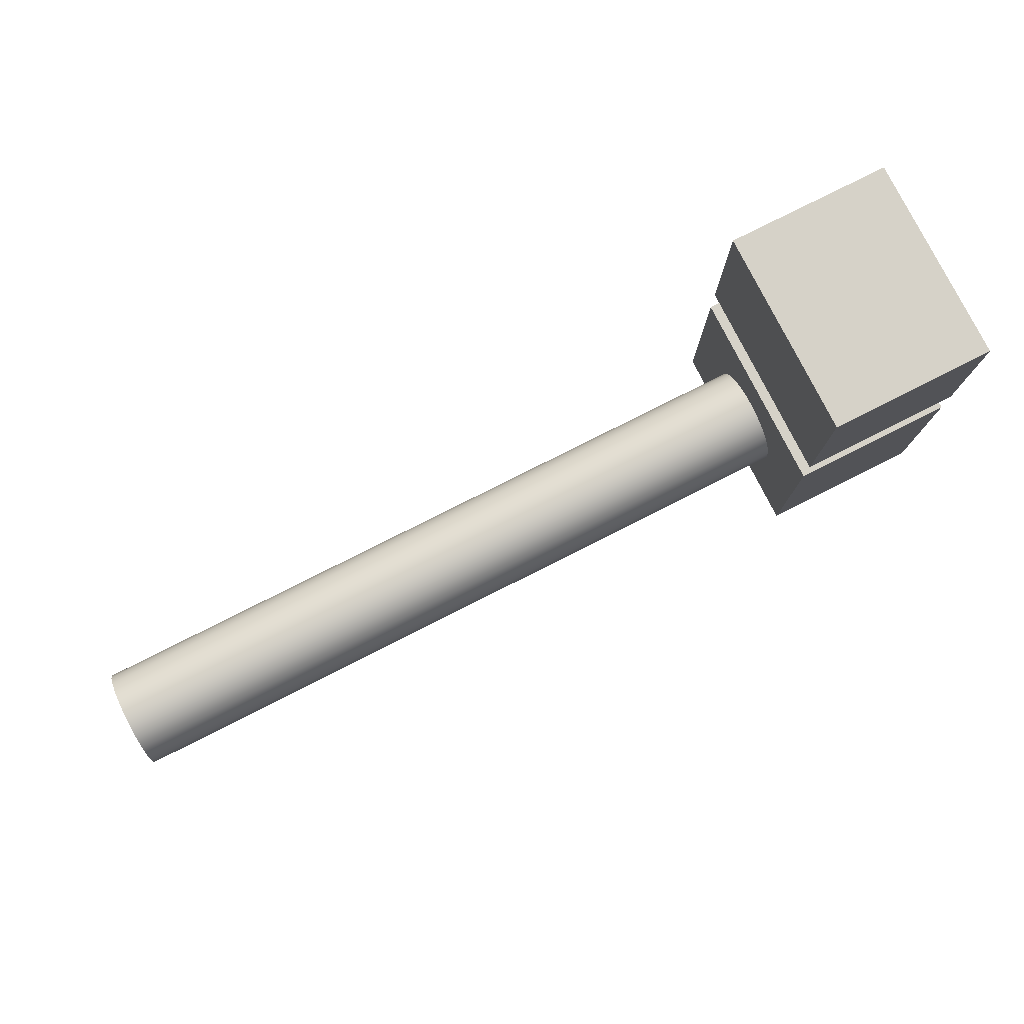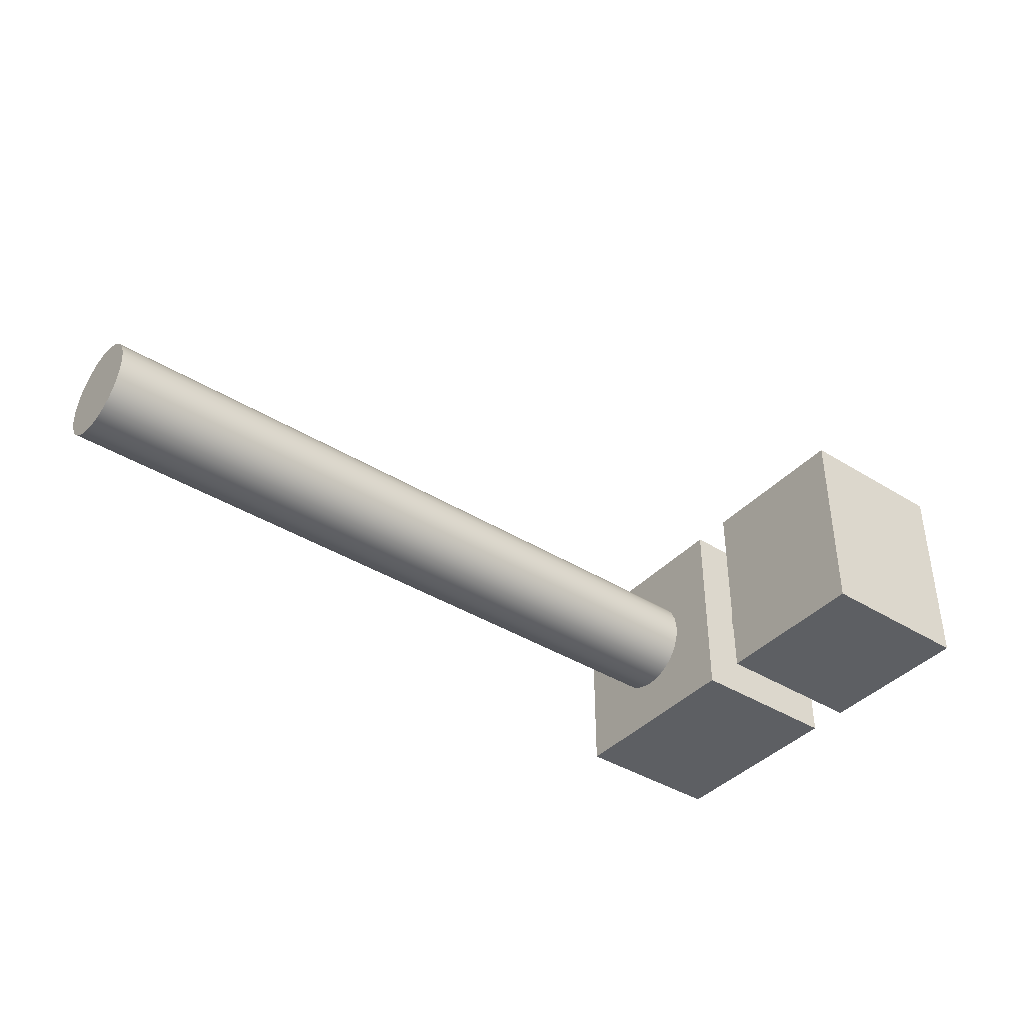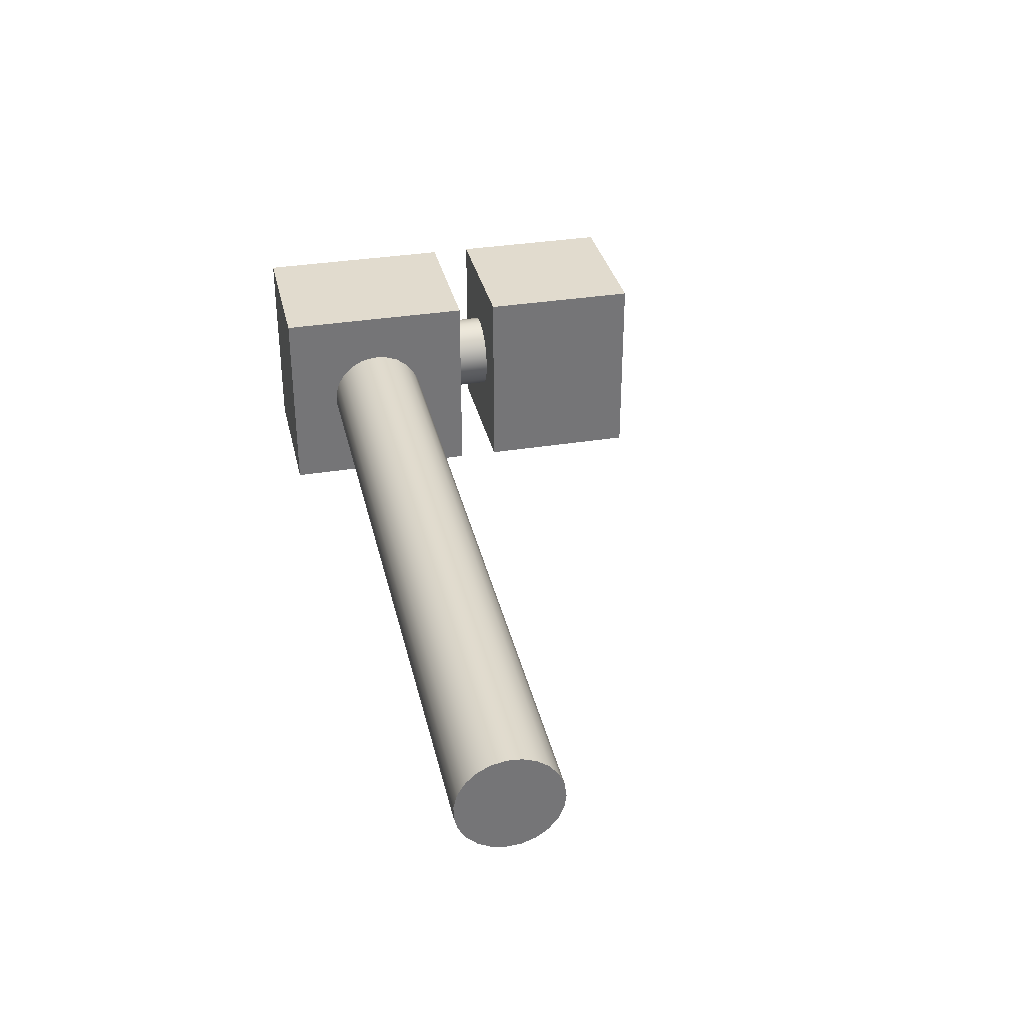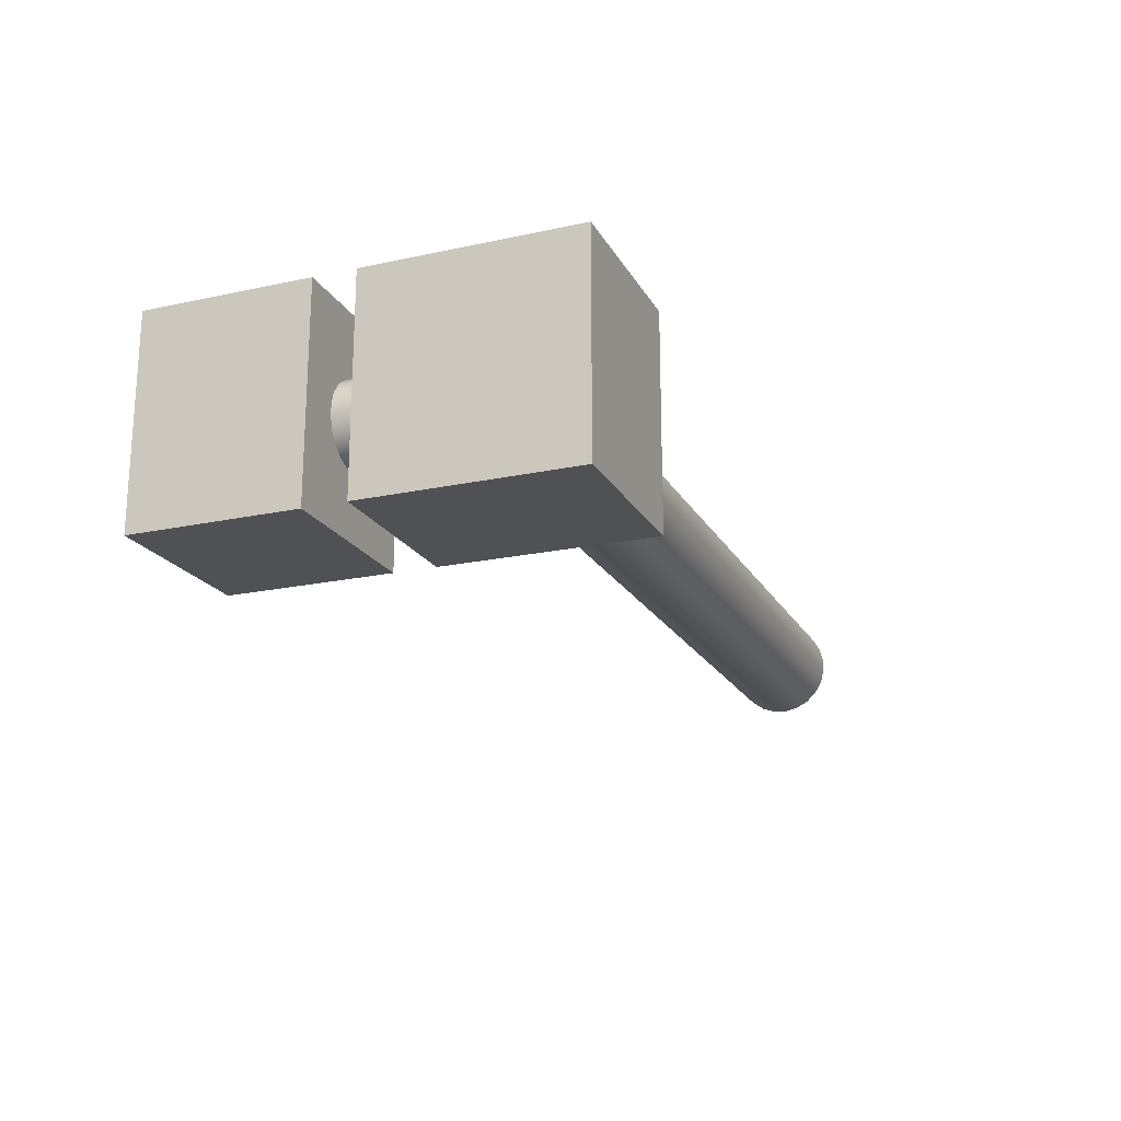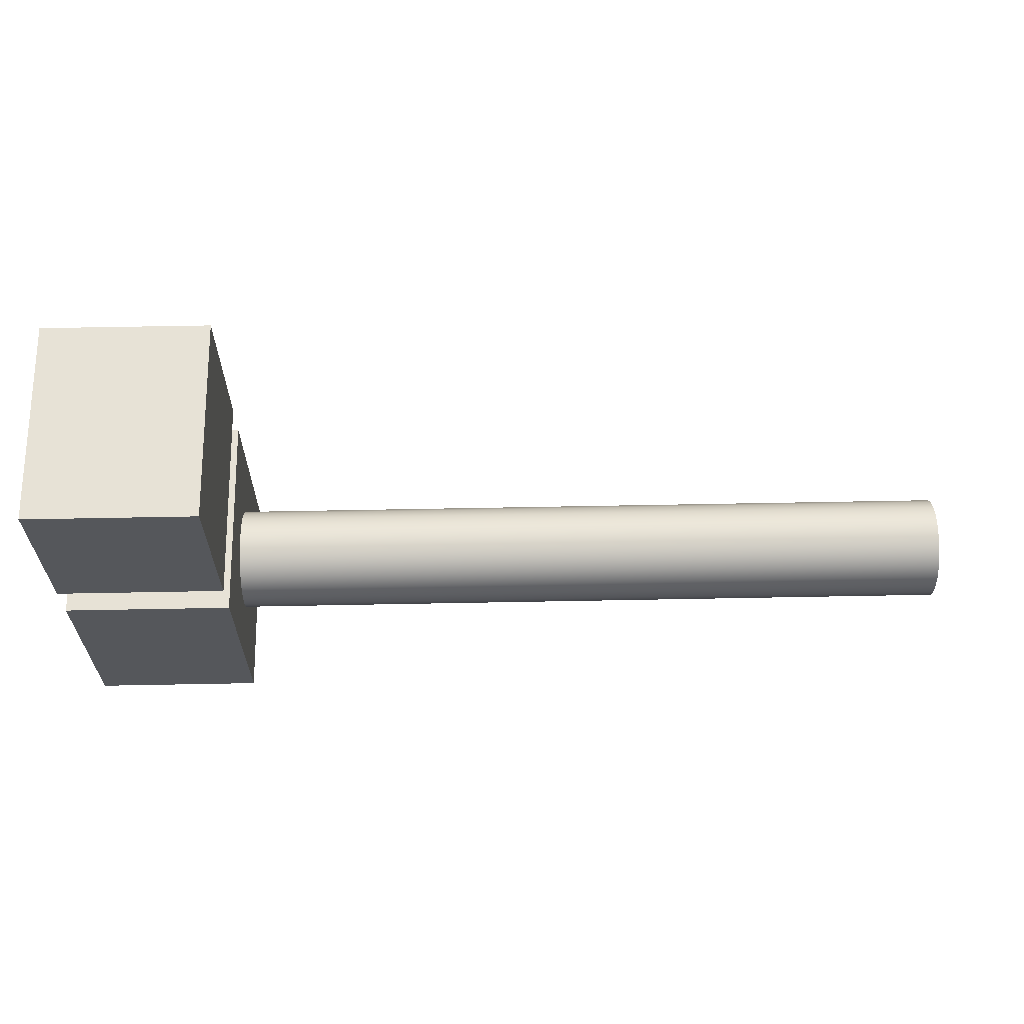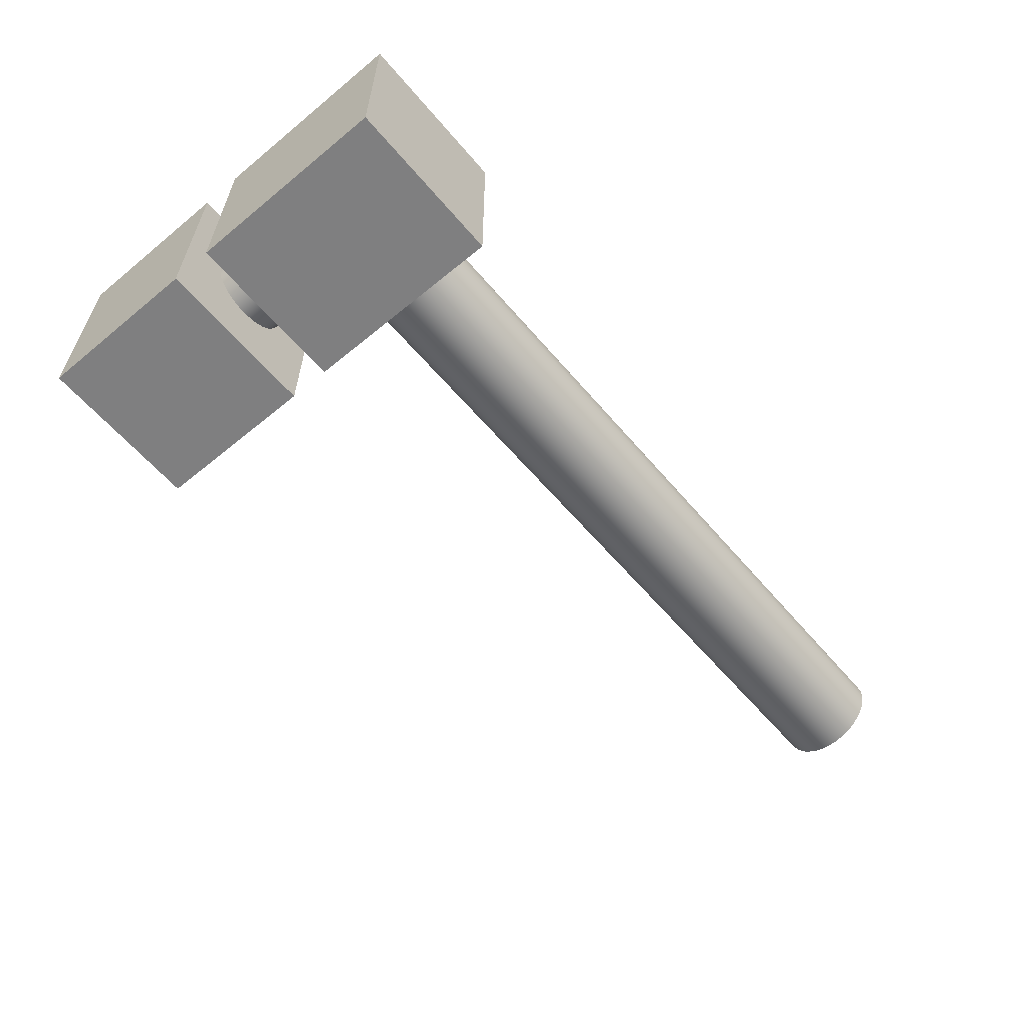
<metadata>
{"format":"obj","ext":"obj","renderer":"f3d","projection":"perspective","resolution":1024,"background":"white","views":[{"elev":78.3,"azim":-26.8,"up":"+Z"},{"elev":-39.8,"azim":-37.6,"up":"+Y"},{"elev":33.8,"azim":-102.6,"up":"+Y"},{"elev":-19.9,"azim":111.7,"up":"+Y"},{"elev":63.2,"azim":178.9,"up":"+Z"},{"elev":-59.7,"azim":130.1,"up":"+Y"}]}
</metadata>
<code>
v 22 -2.5 3.5
v 18 -2.5 3.5
v 18 2.5 3.5
v 22 2.5 3.5
v 19 -1.225e-16 3.5
v 19.04 -0.2948 3.5
v 19.17 -0.5633 3.5
v 19.38 -0.7818 3.5
v 19.63 -0.9309 3.5
v 19.93 -0.9972 3.5
v 20.22 -0.9749 3.5
v 20.5 -0.866 3.5
v 20.73 -0.6802 3.5
v 20.9 -0.4339 3.5
v 20.99 -0.149 3.5
v 20.99 0.149 3.5
v 20.9 0.4339 3.5
v 20.73 0.6802 3.5
v 20.5 0.866 3.5
v 20.22 0.9749 3.5
v 19.93 0.9972 3.5
v 19.63 0.9309 3.5
v 19.38 0.7818 3.5
v 19.17 0.5633 3.5
v 19.04 0.2948 3.5
v 18 2.5 3.5
v 18 -2.5 3.5
v 18 -2.5 7.5
v 18 2.5 7.5
v 22 2.5 3.5
v 18 2.5 3.5
v 18 2.5 7.5
v 22 2.5 7.5
v 22 -2.5 3.5
v 22 2.5 3.5
v 22 2.5 7.5
v 22 -2.5 7.5
v 18 -2.5 3.5
v 22 -2.5 3.5
v 22 -2.5 7.5
v 18 -2.5 7.5
v 18 -2.5 7.5
v 22 -2.5 7.5
v 22 2.5 7.5
v 18 2.5 7.5
v 19 -1.225e-16 3.5
v 19.04 0.2948 3.5
v 19.17 0.5633 3.5
v 19.38 0.7818 3.5
v 19.63 0.9309 3.5
v 19.93 0.9972 3.5
v 20.22 0.9749 3.5
v 20.5 0.866 3.5
v 20.73 0.6802 3.5
v 20.9 0.4339 3.5
v 20.99 0.149 3.5
v 20.99 -0.149 3.5
v 20.9 -0.4339 3.5
v 20.73 -0.6802 3.5
v 20.5 -0.866 3.5
v 20.22 -0.9749 3.5
v 19.93 -0.9972 3.5
v 19.63 -0.9309 3.5
v 19.38 -0.7818 3.5
v 19.17 -0.5633 3.5
v 19.04 -0.2948 3.5
v 19 -1.225e-16 2.5
v 19.04 -0.2948 2.5
v 19.17 -0.5633 2.5
v 19.38 -0.7818 2.5
v 19.63 -0.9309 2.5
v 19.93 -0.9972 2.5
v 20.22 -0.9749 2.5
v 20.5 -0.866 2.5
v 20.73 -0.6802 2.5
v 20.9 -0.4339 2.5
v 20.99 -0.149 2.5
v 20.99 0.149 2.5
v 20.9 0.4339 2.5
v 20.73 0.6802 2.5
v 20.5 0.866 2.5
v 20.22 0.9749 2.5
v 19.93 0.9972 2.5
v 19.63 0.9309 2.5
v 19.38 0.7818 2.5
v 19.17 0.5633 2.5
v 19.04 0.2948 2.5
v 19 -1.225e-16 2.5
v 19 -1.225e-16 3.5
v 18 -2.5 -2.5
v 18 -2.5 2.5
v 18 2.5 2.5
v 18 2.5 -2.5
v 18 -1.531e-16 1.25
v 18 -0.3372 1.204
v 18 -0.6495 1.068
v 18 -0.9135 0.8532
v 18 -1.11 0.5751
v 18 -1.224 0.2543
v 18 -1.247 -0.0853
v 18 -1.178 -0.4186
v 18 -1.021 -0.7209
v 18 -0.7889 -0.9696
v 18 -0.498 -1.147
v 18 -0.1702 -1.238
v 18 0.1702 -1.238
v 18 0.498 -1.147
v 18 0.7889 -0.9696
v 18 1.021 -0.7209
v 18 1.178 -0.4186
v 18 1.247 -0.0853
v 18 1.224 0.2543
v 18 1.11 0.5751
v 18 0.9135 0.8532
v 18 0.6495 1.068
v 18 0.3372 1.204
v 19 -1.225e-16 2.5
v 19.04 0.2948 2.5
v 19.17 0.5633 2.5
v 19.38 0.7818 2.5
v 19.63 0.9309 2.5
v 19.93 0.9972 2.5
v 20.22 0.9749 2.5
v 20.5 0.866 2.5
v 20.73 0.6802 2.5
v 20.9 0.4339 2.5
v 20.99 0.149 2.5
v 20.99 -0.149 2.5
v 20.9 -0.4339 2.5
v 20.73 -0.6802 2.5
v 20.5 -0.866 2.5
v 20.22 -0.9749 2.5
v 19.93 -0.9972 2.5
v 19.63 -0.9309 2.5
v 19.38 -0.7818 2.5
v 19.17 -0.5633 2.5
v 19.04 -0.2948 2.5
v 18 2.5 2.5
v 18 -2.5 2.5
v 22 -2.5 2.5
v 22 2.5 2.5
v 18 2.5 -2.5
v 18 2.5 2.5
v 22 2.5 2.5
v 22 2.5 -2.5
v 18 -2.5 -2.5
v 18 2.5 -2.5
v 22 2.5 -2.5
v 22 -2.5 -2.5
v 18 -2.5 2.5
v 18 -2.5 -2.5
v 22 -2.5 -2.5
v 22 -2.5 2.5
v 22 -2.5 2.5
v 22 -2.5 -2.5
v 22 2.5 -2.5
v 22 2.5 2.5
v 18 -1.531e-16 1.25
v 18 0.3372 1.204
v 18 0.6495 1.068
v 18 0.9135 0.8532
v 18 1.11 0.5751
v 18 1.224 0.2543
v 18 1.247 -0.0853
v 18 1.178 -0.4186
v 18 1.021 -0.7209
v 18 0.7889 -0.9696
v 18 0.498 -1.147
v 18 0.1702 -1.238
v 18 -0.1702 -1.238
v 18 -0.498 -1.147
v 18 -0.7889 -0.9696
v 18 -1.021 -0.7209
v 18 -1.178 -0.4186
v 18 -1.247 -0.0853
v 18 -1.224 0.2543
v 18 -1.11 0.5751
v 18 -0.9135 0.8532
v 18 -0.6495 1.068
v 18 -0.3372 1.204
v 0 -1.531e-16 1.25
v 0 -0.3372 1.204
v 0 -0.6495 1.068
v 0 -0.9135 0.8532
v 0 -1.11 0.5751
v 0 -1.224 0.2543
v 0 -1.247 -0.0853
v 0 -1.178 -0.4186
v 0 -1.021 -0.7209
v 0 -0.7889 -0.9696
v 0 -0.498 -1.147
v 0 -0.1702 -1.238
v 0 0.1702 -1.238
v 0 0.498 -1.147
v 0 0.7889 -0.9696
v 0 1.021 -0.7209
v 0 1.178 -0.4186
v 0 1.247 -0.0853
v 0 1.224 0.2543
v 0 1.11 0.5751
v 0 0.9135 0.8532
v 0 0.6495 1.068
v 0 0.3372 1.204
v 0 -1.531e-16 1.25
v 18 -1.531e-16 1.25
v 0 -1.531e-16 1.25
v 0 0.3372 1.204
v 0 0.6495 1.068
v 0 0.9135 0.8532
v 0 1.11 0.5751
v 0 1.224 0.2543
v 0 1.247 -0.0853
v 0 1.178 -0.4186
v 0 1.021 -0.7209
v 0 0.7889 -0.9696
v 0 0.498 -1.147
v 0 0.1702 -1.238
v 0 -0.1702 -1.238
v 0 -0.498 -1.147
v 0 -0.7889 -0.9696
v 0 -1.021 -0.7209
v 0 -1.178 -0.4186
v 0 -1.247 -0.0853
v 0 -1.224 0.2543
v 0 -1.11 0.5751
v 0 -0.9135 0.8532
v 0 -0.6495 1.068
v 0 -0.3372 1.204
g 1e7fa7b4-e30e-11ea-b692-54bf646e7e1f
f 2 10 1
f 1 10 11
f 1 11 12
f 3 5 2
f 2 5 6
f 2 6 7
f 4 21 3
f 3 21 22
f 3 22 23
f 1 16 4
f 4 16 17
f 4 17 18
f 7 8 2
f 2 8 9
f 2 9 10
f 12 13 1
f 1 13 14
f 1 14 15
f 15 16 1
f 18 19 4
f 4 19 20
f 4 20 21
f 23 24 3
f 3 24 25
f 3 25 5
g 1e801ce2-e30e-11ea-94df-54bf646e7e1f
f 26 27 29
f 29 27 28
g 1e806ae4-e30e-11ea-a787-54bf646e7e1f
f 30 31 33
f 33 31 32
g 1e80e012-e30e-11ea-a846-54bf646e7e1f
f 34 35 37
f 37 35 36
g 1e812e46-e30e-11ea-9fc6-54bf646e7e1f
f 38 39 41
f 41 39 40
g 1e81a35e-e30e-11ea-bd30-54bf646e7e1f
f 42 43 45
f 45 43 44
g 1e55d90a-e30e-11ea-be39-54bf646e7e1f
f 47 87 46
f 46 87 88
f 89 67 66
f 66 67 68
f 66 68 65
f 65 68 69
f 65 69 64
f 64 69 70
f 64 70 63
f 63 70 71
f 63 71 62
f 62 71 72
f 62 72 61
f 61 72 73
f 61 73 60
f 60 73 74
f 60 74 59
f 59 74 75
f 59 75 58
f 58 75 76
f 58 76 57
f 57 76 77
f 57 77 56
f 56 77 78
f 56 78 55
f 55 78 79
f 55 79 54
f 54 79 80
f 54 80 53
f 53 80 81
f 53 81 52
f 52 81 82
f 52 82 51
f 51 82 83
f 51 83 50
f 50 83 84
f 50 84 49
f 49 84 85
f 49 85 48
f 48 85 86
f 48 86 47
f 47 86 87
g 1e2c7ff0-e30e-11ea-a8dc-54bf646e7e1f
f 91 100 90
f 90 100 101
f 90 101 102
f 92 94 91
f 91 94 95
f 91 95 96
f 93 111 92
f 92 111 112
f 92 112 113
f 90 106 93
f 93 106 107
f 93 107 108
f 96 97 91
f 91 97 98
f 91 98 99
f 99 100 91
f 102 103 90
f 90 103 104
f 90 104 105
f 105 106 90
f 108 109 93
f 93 109 110
f 93 110 111
f 113 114 92
f 92 114 115
f 92 115 116
f 116 94 92
g 1e2cce0a-e30e-11ea-9401-54bf646e7e1f
f 118 138 117
f 117 138 139
f 117 139 137
f 137 139 136
f 136 139 135
f 135 139 134
f 134 139 133
f 133 139 140
f 133 140 132
f 132 140 131
f 131 140 130
f 130 140 129
f 129 140 128
f 128 140 141
f 128 141 127
f 127 141 126
f 126 141 125
f 125 141 124
f 124 141 123
f 123 141 122
f 122 141 138
f 122 138 121
f 121 138 120
f 120 138 119
f 119 138 118
g 1e2cf51c-e30e-11ea-b355-54bf646e7e1f
f 142 143 145
f 145 143 144
g 1e2d1c26-e30e-11ea-a783-54bf646e7e1f
f 146 147 149
f 149 147 148
g 1e2d6a40-e30e-11ea-bed0-54bf646e7e1f
f 150 151 153
f 153 151 152
g 1e2d9150-e30e-11ea-afc8-54bf646e7e1f
f 154 155 157
f 157 155 156
g 1dfff2d2-e30e-11ea-8309-54bf646e7e1f
f 159 203 158
f 158 203 204
f 205 181 180
f 180 181 182
f 180 182 179
f 179 182 183
f 179 183 178
f 178 183 184
f 178 184 177
f 177 184 185
f 177 185 176
f 176 185 186
f 176 186 175
f 175 186 187
f 175 187 174
f 174 187 188
f 174 188 173
f 173 188 189
f 173 189 172
f 172 189 190
f 172 190 171
f 171 190 191
f 171 191 170
f 170 191 192
f 170 192 169
f 169 192 193
f 169 193 168
f 168 193 194
f 168 194 167
f 167 194 195
f 167 195 166
f 166 195 196
f 166 196 165
f 165 196 197
f 165 197 164
f 164 197 198
f 164 198 163
f 163 198 199
f 163 199 162
f 162 199 200
f 162 200 161
f 161 200 201
f 161 201 160
f 160 201 202
f 160 202 159
f 159 202 203
g 1e006826-e30e-11ea-b338-54bf646e7e1f
f 206 207 228
f 228 207 208
f 228 208 227
f 227 208 209
f 227 209 226
f 226 209 210
f 226 210 225
f 225 210 211
f 225 211 224
f 224 211 212
f 224 212 213
f 213 214 224
f 224 214 215
f 224 215 216
f 216 217 224
f 224 217 218
f 224 218 219
f 219 220 224
f 224 220 221
f 224 221 222
f 222 223 224

</code>
